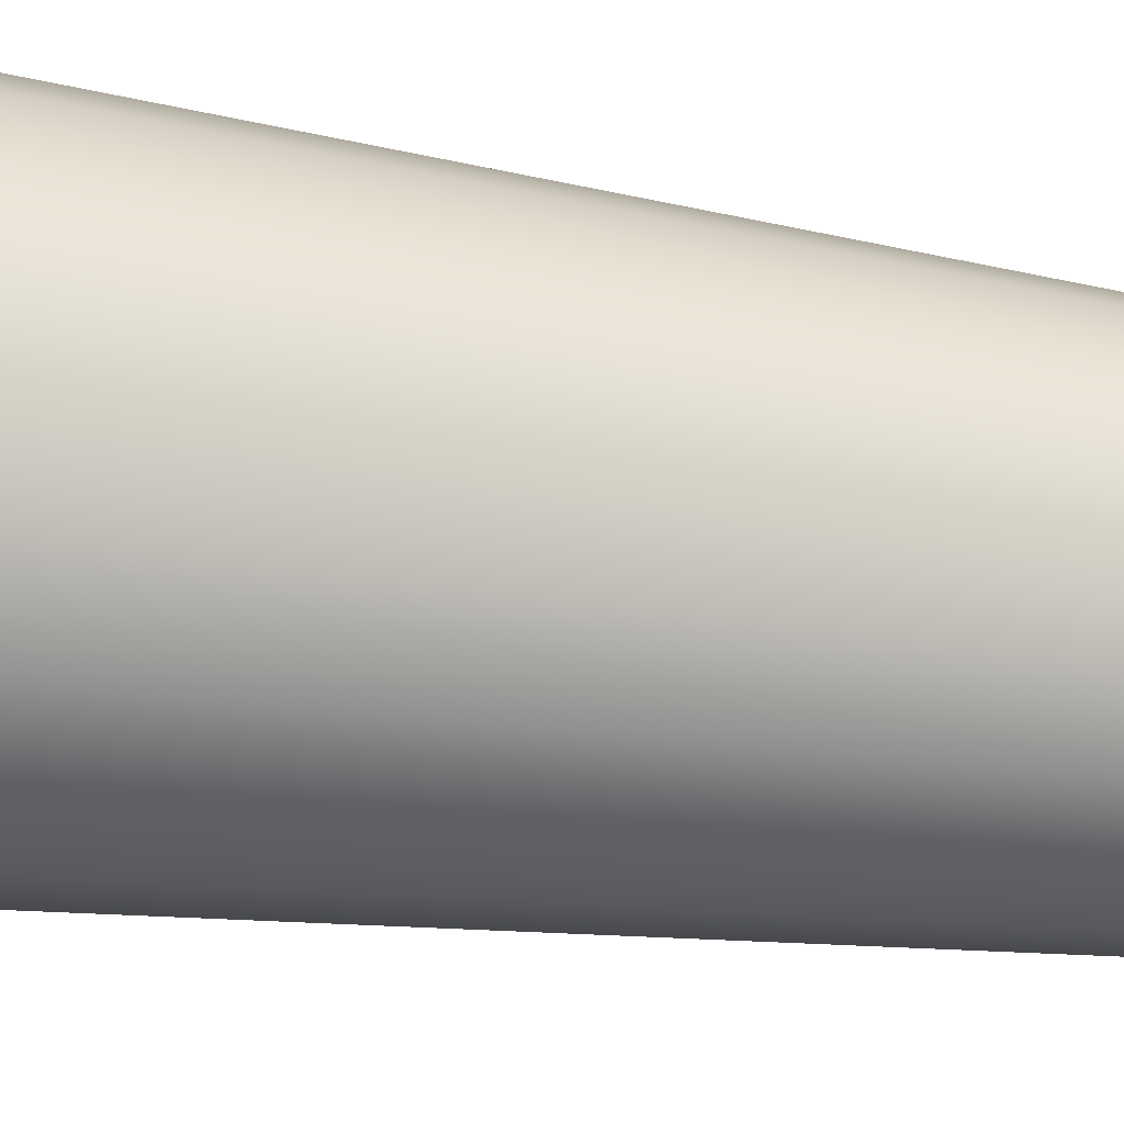
<metadata>
{"format":"obj","ext":"obj","renderer":"f3d","projection":"perspective","resolution":1024,"background":"white","views":[{"elev":-47.3,"azim":80.9,"up":"+Y"}]}
</metadata>
<code>
v 0.07726 0.2457 -0.5
v -0.002451 0.2576 -0.5
v -0.002462 0.2587 -0.4827
v 0.07759 0.2468 -0.4827
v -0.08192 0.2442 -0.5
v -0.08227 0.2452 -0.4827
v -0.1534 0.2069 -0.5
v -0.154 0.2078 -0.4827
v -0.2098 0.1494 -0.5
v -0.2107 0.15 -0.4827
v -0.2098 0.1494 -0.5
v -0.2457 0.07726 -0.5
v -0.2468 0.07759 -0.4827
v -0.2107 0.15 -0.4827
v -0.2576 -0.002452 -0.5
v -0.2587 -0.002462 -0.4827
v -0.2442 -0.08192 -0.5
v -0.2452 -0.08227 -0.4827
v -0.2069 -0.1534 -0.5
v -0.2078 -0.154 -0.4827
v -0.1494 -0.2098 -0.5
v -0.15 -0.2107 -0.4827
v -0.07726 -0.2457 -0.5
v -0.07759 -0.2468 -0.4827
v 0.002451 -0.2576 -0.5
v 0.002462 -0.2587 -0.4827
v 0.08192 -0.2442 -0.5
v 0.08227 -0.2452 -0.4827
v 0.1534 -0.2069 -0.5
v 0.154 -0.2078 -0.4827
v 0.2098 -0.1494 -0.5
v 0.2107 -0.15 -0.4827
v 0.2457 -0.07726 -0.5
v 0.2468 -0.07759 -0.4827
v 0.2576 0.002451 -0.5
v 0.2587 0.002462 -0.4827
v 0.2442 0.08192 -0.5
v 0.2452 0.08227 -0.4827
v 0.2069 0.1534 -0.5
v 0.2078 0.154 -0.4827
v 0.1494 0.2098 -0.5
v 0.15 0.2107 -0.4827
v 0.1017 -0.3031 0.4849
v 0.003043 -0.3197 0.4849
v -0.09589 -0.305 0.4849
v -0.1854 -0.2604 0.4849
v -0.2568 -0.1904 0.4849
v -0.3031 -0.1017 0.4849
v -0.3197 -0.003043 0.4849
v -0.305 0.09589 0.4849
v -0.2604 0.1854 0.4849
v -0.2604 0.1854 0.4849
v -0.1904 0.2568 0.4849
v -0.1017 0.3031 0.4849
v -0.003042 0.3197 0.4849
v 0.09589 0.305 0.4849
v 0.1854 0.2604 0.4849
v 0.2568 0.1904 0.4849
v 0.3031 0.1017 0.4849
v 0.3197 0.003042 0.4849
v 0.305 -0.09589 0.4849
v 0.2604 -0.1854 0.4849
v 0.1904 -0.2568 0.4849
v -0.3032 -0.1017 0.4872
v -0.3198 -0.003044 0.4872
v -0.3051 0.09593 0.4872
v -0.2605 0.1855 0.4872
v -0.2605 0.1855 0.4872
v -0.1904 0.2569 0.4872
v -0.1017 0.3032 0.4872
v -0.003044 0.3198 0.4872
v 0.09593 0.3051 0.4872
v 0.1855 0.2605 0.4872
v 0.2569 0.1904 0.4872
v 0.3032 0.1017 0.4872
v 0.3198 0.003044 0.4872
v 0.3051 -0.09593 0.4872
v 0.2605 -0.1855 0.4872
v 0.1904 -0.2569 0.4872
v 0.1017 -0.3032 0.4872
v 0.003044 -0.3198 0.4872
v -0.09593 -0.3051 0.4872
v -0.1855 -0.2605 0.4872
v -0.2569 -0.1904 0.4872
v -0.002326 0.2444 -0.5
v 0.07331 0.2332 -0.5
v 2e-08 -2.1e-07 -0.5
v -0.07774 0.2317 -0.5
v -0.1455 0.1964 -0.5
v -0.1991 0.1418 -0.5
v -0.2332 0.07331 -0.5
v -0.2444 -0.002326 -0.5
v -0.2317 -0.07774 -0.5
v -0.1964 -0.1455 -0.5
v -0.1418 -0.1991 -0.5
v -0.07331 -0.2332 -0.5
v 0.002326 -0.2444 -0.5
v 0.07774 -0.2317 -0.5
v 0.1455 -0.1964 -0.5
v 0.1991 -0.1418 -0.5
v 0.2332 -0.07331 -0.5
v 0.2444 0.002326 -0.5
v 0.2317 0.07774 -0.5
v 0.1964 0.1455 -0.5
v 0.1418 0.1991 -0.5
v -0.002451 0.2576 -0.5
v 0.07726 0.2457 -0.5
v -0.08192 0.2442 -0.5
v -0.1534 0.2069 -0.5
v -0.2098 0.1494 -0.5
v -0.2457 0.07726 -0.5
v -0.2576 -0.002452 -0.5
v -0.2442 -0.08192 -0.5
v -0.2069 -0.1534 -0.5
v -0.1494 -0.2098 -0.5
v -0.07726 -0.2457 -0.5
v 0.002451 -0.2576 -0.5
v 0.08192 -0.2442 -0.5
v 0.1534 -0.2069 -0.5
v 0.2098 -0.1494 -0.5
v 0.2457 -0.07726 -0.5
v 0.2576 0.002451 -0.5
v 0.2442 0.08192 -0.5
v 0.2069 0.1534 -0.5
v 0.1494 0.2098 -0.5
v 2e-08 -2.1e-07 -0.4827
v 0.0657 0.209 -0.4827
v -0.002085 0.219 -0.4827
v -0.06967 0.2077 -0.4827
v -0.1304 0.176 -0.4827
v -0.1784 0.1271 -0.4827
v -0.209 0.0657 -0.4827
v -0.219 -0.002085 -0.4827
v -0.2077 -0.06967 -0.4827
v -0.176 -0.1304 -0.4827
v -0.1271 -0.1784 -0.4827
v -0.0657 -0.209 -0.4827
v 0.002085 -0.219 -0.4827
v 0.06967 -0.2077 -0.4827
v 0.1304 -0.176 -0.4827
v 0.1784 -0.1271 -0.4827
v 0.209 -0.0657 -0.4827
v 0.219 0.002085 -0.4827
v 0.2077 0.06967 -0.4827
v 0.176 0.1304 -0.4827
v 0.1271 0.1784 -0.4827
v 0.07301 0.2322 -0.4827
v -0.002316 0.2434 -0.4827
v -0.07741 0.2308 -0.4827
v -0.1449 0.1955 -0.4827
v -0.1983 0.1412 -0.4827
v -0.2322 0.073 -0.4827
v -0.2434 -0.002317 -0.4827
v -0.2308 -0.07741 -0.4827
v -0.1955 -0.1449 -0.4827
v -0.1412 -0.1983 -0.4827
v -0.07301 -0.2322 -0.4827
v 0.002316 -0.2434 -0.4827
v 0.07741 -0.2308 -0.4827
v 0.1449 -0.1955 -0.4827
v 0.1983 -0.1412 -0.4827
v 0.2322 -0.07301 -0.4827
v 0.2434 0.002316 -0.4827
v 0.2308 0.07741 -0.4827
v 0.1955 0.1449 -0.4827
v 0.1412 0.1983 -0.4827
v 0.09606 0.3055 0.5
v -0.003048 0.3202 0.5
v -0.002967 0.3117 0.5
v 0.09351 0.2974 0.5
v -0.1019 0.3036 0.5
v -0.09915 0.2956 0.5
v -0.1907 0.2573 0.5
v -0.1856 0.2505 0.5
v -0.2609 0.1858 0.5
v -0.2539 0.1808 0.5
v -0.3055 0.09606 0.5
v -0.2974 0.09351 0.5
v -0.3202 -0.003048 0.5
v -0.3117 -0.002967 0.5
v -0.3036 -0.1019 0.5
v -0.2956 -0.09915 0.5
v -0.2573 -0.1907 0.5
v -0.2505 -0.1856 0.5
v -0.1858 -0.2609 0.5
v -0.1808 -0.2539 0.5
v -0.09606 -0.3055 0.5
v -0.09351 -0.2974 0.5
v 0.003048 -0.3202 0.5
v 0.002967 -0.3117 0.5
v 0.1019 -0.3036 0.5
v 0.09915 -0.2956 0.5
v 0.1907 -0.2573 0.5
v 0.1856 -0.2505 0.5
v 0.2609 -0.1858 0.5
v 0.2539 -0.1808 0.5
v 0.3055 -0.09606 0.5
v 0.2974 -0.09351 0.5
v 0.3202 0.003048 0.5
v 0.3117 0.002967 0.5
v 0.3036 0.1019 0.5
v 0.2956 0.09915 0.5
v 0.2573 0.1907 0.5
v 0.2505 0.1856 0.5
v 0.1858 0.2609 0.5
v 0.1808 0.2539 0.5
v 0.1029 -0.3068 0.4998
v 0.1927 -0.26 0.4998
v 0.00308 -0.3236 0.4998
v -0.09708 -0.3087 0.4998
v -0.1877 -0.2636 0.4998
v -0.26 -0.1927 0.4998
v -0.3068 -0.1029 0.4998
v -0.3236 -0.00308 0.4998
v -0.3087 0.09708 0.4998
v -0.2636 0.1877 0.4998
v -0.1927 0.26 0.4998
v -0.1029 0.3068 0.4998
v -0.00308 0.3236 0.4998
v 0.09708 0.3087 0.4998
v 0.1877 0.2636 0.4998
v 0.26 0.1927 0.4998
v 0.3068 0.1029 0.4998
v 0.3236 0.00308 0.4998
v 0.3087 -0.09708 0.4998
v 0.2636 -0.1877 0.4998
v -0.2444 -0.1812 0.5
v -0.2884 -0.09676 0.5
v -0.3042 -0.002896 0.5
v -0.2902 0.09126 0.5
v -0.2478 0.1765 0.5
v -0.1812 0.2444 0.5
v -0.09676 0.2884 0.5
v -0.002895 0.3042 0.5
v 0.09126 0.2902 0.5
v 0.1765 0.2478 0.5
v 0.2444 0.1812 0.5
v 0.2884 0.09676 0.5
v 0.3042 0.002895 0.5
v 0.2902 -0.09126 0.5
v 0.2478 -0.1765 0.5
v 0.1812 -0.2444 0.5
v 0.09676 -0.2884 0.5
v 0.002896 -0.3042 0.5
v -0.09126 -0.2902 0.5
v -0.1765 -0.2478 0.5
v 0.09126 0.2902 0.5
v -0.002895 0.3042 0.5
v -0.002878 0.3024 0.4779
v 0.0907 0.2885 0.4779
v -0.09676 0.2884 0.5
v -0.09618 0.2867 0.4779
v -0.1812 0.2444 0.5
v -0.1801 0.2429 0.4779
v -0.2478 0.1765 0.5
v -0.2463 0.1754 0.4779
v -0.2478 0.1765 0.5
v -0.2902 0.09126 0.5
v -0.2885 0.0907 0.4779
v -0.2463 0.1754 0.4779
v -0.3042 -0.002896 0.5
v -0.3024 -0.002878 0.4779
v -0.2884 -0.09676 0.5
v -0.2867 -0.09618 0.4779
v -0.2444 -0.1812 0.5
v -0.2429 -0.1801 0.4779
v -0.1765 -0.2478 0.5
v -0.1754 -0.2463 0.4779
v -0.09126 -0.2902 0.5
v -0.0907 -0.2885 0.4779
v 0.002896 -0.3042 0.5
v 0.002878 -0.3024 0.4779
v 0.09676 -0.2884 0.5
v 0.09618 -0.2867 0.4779
v 0.1812 -0.2444 0.5
v 0.1801 -0.2429 0.4779
v 0.2478 -0.1765 0.5
v 0.2463 -0.1754 0.4779
v 0.2902 -0.09126 0.5
v 0.2885 -0.0907 0.4779
v 0.3042 0.002895 0.5
v 0.3024 0.002878 0.4779
v 0.2884 0.09676 0.5
v 0.2867 0.09618 0.4779
v 0.2444 0.1812 0.5
v 0.2429 0.1801 0.4779
v 0.1765 0.2478 0.5
v 0.1754 0.2463 0.4779
v -0.2343 0.07366 -0.4475
v -0.2456 -0.002337 -0.4475
v -0.2434 -0.002317 -0.4827
v -0.2322 0.073 -0.4827
v -0.2 0.1424 -0.4475
v -0.1983 0.1412 -0.4827
v -0.1462 0.1973 -0.4475
v -0.2 0.1424 -0.4475
v -0.1983 0.1412 -0.4827
v -0.1449 0.1955 -0.4827
v -0.0781 0.2328 -0.4475
v -0.07741 0.2308 -0.4827
v -0.002337 0.2456 -0.4475
v -0.002316 0.2434 -0.4827
v 0.07366 0.2343 -0.4475
v 0.07301 0.2322 -0.4827
v 0.1424 0.2 -0.4475
v 0.1412 0.1983 -0.4827
v 0.1973 0.1462 -0.4475
v 0.1955 0.1449 -0.4827
v 0.2328 0.0781 -0.4475
v 0.2308 0.07741 -0.4827
v 0.2456 0.002337 -0.4475
v 0.2434 0.002316 -0.4827
v 0.2343 -0.07366 -0.4475
v 0.2322 -0.07301 -0.4827
v 0.2 -0.1424 -0.4475
v 0.1983 -0.1412 -0.4827
v 0.1462 -0.1973 -0.4475
v 0.1449 -0.1955 -0.4827
v 0.0781 -0.2328 -0.4475
v 0.07741 -0.2308 -0.4827
v 0.002337 -0.2456 -0.4475
v 0.002316 -0.2434 -0.4827
v -0.07366 -0.2343 -0.4475
v -0.07301 -0.2322 -0.4827
v -0.1424 -0.2 -0.4475
v -0.1412 -0.1983 -0.4827
v -0.1973 -0.1462 -0.4475
v -0.1955 -0.1449 -0.4827
v -0.2328 -0.0781 -0.4475
v -0.2308 -0.07741 -0.4827
v 0.1028 -0.3064 0.4897
v 0.1925 -0.2597 0.4897
v 0.1926 -0.2599 0.4949
v 0.1029 -0.3067 0.4949
v 0.003076 -0.3232 0.4897
v 0.003078 -0.3234 0.4949
v -0.09695 -0.3083 0.4897
v -0.09702 -0.3086 0.4949
v -0.1875 -0.2633 0.4897
v -0.1876 -0.2635 0.4949
v -0.2597 -0.1925 0.4897
v -0.2599 -0.1926 0.4949
v -0.3064 -0.1028 0.4897
v -0.3067 -0.1029 0.4949
v -0.3232 -0.003076 0.4897
v -0.3234 -0.003078 0.4949
v -0.3083 0.09695 0.4897
v -0.3086 0.09702 0.4949
v -0.2633 0.1875 0.4897
v -0.2635 0.1876 0.4949
v -0.1925 0.2597 0.4897
v -0.2633 0.1875 0.4897
v -0.2635 0.1876 0.4949
v -0.1926 0.2599 0.4949
v -0.1028 0.3064 0.4897
v -0.1029 0.3067 0.4949
v -0.003076 0.3232 0.4897
v -0.003078 0.3234 0.4949
v 0.09695 0.3083 0.4897
v 0.09702 0.3086 0.4949
v 0.1875 0.2633 0.4897
v 0.1876 0.2635 0.4949
v 0.2597 0.1925 0.4897
v 0.2599 0.1926 0.4949
v 0.3064 0.1028 0.4897
v 0.3067 0.1029 0.4949
v 0.3232 0.003076 0.4897
v 0.3234 0.003078 0.4949
v 0.3083 -0.09695 0.4897
v 0.3086 -0.09702 0.4949
v 0.2633 -0.1875 0.4897
v 0.2635 -0.1876 0.4949
v -0.3068 -0.1029 0.4998
v -0.3236 -0.00308 0.4998
v -0.3087 0.09708 0.4998
v -0.2636 0.1877 0.4998
v -0.2636 0.1877 0.4998
v -0.1927 0.26 0.4998
v -0.1029 0.3068 0.4998
v -0.00308 0.3236 0.4998
v 0.09708 0.3087 0.4998
v 0.1877 0.2636 0.4998
v 0.26 0.1927 0.4998
v 0.3068 0.1029 0.4998
v 0.3236 0.00308 0.4998
v 0.3087 -0.09708 0.4998
v 0.2636 -0.1877 0.4998
v 0.1927 -0.26 0.4998
v 0.1029 -0.3068 0.4998
v 0.00308 -0.3236 0.4998
v -0.09708 -0.3087 0.4998
v -0.1877 -0.2636 0.4998
v -0.26 -0.1927 0.4998
v 0.1017 -0.3032 0.4872
v 0.1904 -0.2569 0.4872
v 0.1912 -0.258 0.4895
v 0.1021 -0.3044 0.4895
v 0.003044 -0.3198 0.4872
v 0.003056 -0.3211 0.4895
v -0.09593 -0.3051 0.4872
v -0.09632 -0.3063 0.4895
v -0.1863 -0.2616 0.4895
v -0.1855 -0.2605 0.4872
v -0.2569 -0.1904 0.4872
v -0.258 -0.1912 0.4895
v -0.3032 -0.1017 0.4872
v -0.3044 -0.1021 0.4895
v -0.3198 -0.003044 0.4872
v -0.3211 -0.003056 0.4895
v -0.3051 0.09593 0.4872
v -0.3063 0.09632 0.4895
v -0.2605 0.1855 0.4872
v -0.2616 0.1863 0.4895
v -0.1904 0.2569 0.4872
v -0.2605 0.1855 0.4872
v -0.2616 0.1863 0.4895
v -0.1912 0.258 0.4895
v -0.1017 0.3032 0.4872
v -0.1021 0.3044 0.4895
v -0.003044 0.3198 0.4872
v -0.003056 0.3211 0.4895
v 0.09593 0.3051 0.4872
v 0.09632 0.3063 0.4895
v 0.1855 0.2605 0.4872
v 0.1863 0.2616 0.4895
v 0.2569 0.1904 0.4872
v 0.258 0.1912 0.4895
v 0.3032 0.1017 0.4872
v 0.3044 0.1021 0.4895
v 0.3198 0.003044 0.4872
v 0.3211 0.003056 0.4895
v 0.3051 -0.09593 0.4872
v 0.3063 -0.09632 0.4895
v 0.2605 -0.1855 0.4872
v 0.2616 -0.1863 0.4895
v -0.258 -0.1912 0.4895
v -0.1863 -0.2616 0.4895
v -0.1875 -0.2633 0.4897
v -0.2597 -0.1925 0.4897
v -0.3044 -0.1021 0.4895
v -0.3064 -0.1028 0.4897
v -0.3211 -0.003056 0.4895
v -0.3232 -0.003076 0.4897
v -0.3063 0.09632 0.4895
v -0.3083 0.09695 0.4897
v -0.2616 0.1863 0.4895
v -0.2633 0.1875 0.4897
v -0.1912 0.258 0.4895
v -0.1925 0.2597 0.4897
v -0.1021 0.3044 0.4895
v -0.1028 0.3064 0.4897
v -0.003056 0.3211 0.4895
v -0.003076 0.3232 0.4897
v 0.09632 0.3063 0.4895
v 0.09695 0.3083 0.4897
v 0.1863 0.2616 0.4895
v 0.1875 0.2633 0.4897
v 0.258 0.1912 0.4895
v 0.2597 0.1925 0.4897
v 0.3044 0.1021 0.4895
v 0.3064 0.1028 0.4897
v 0.3211 0.003056 0.4895
v 0.3232 0.003076 0.4897
v 0.3063 -0.09632 0.4895
v 0.3083 -0.09695 0.4897
v 0.2616 -0.1863 0.4895
v 0.2633 -0.1875 0.4897
v 0.1912 -0.258 0.4895
v 0.1925 -0.2597 0.4897
v 0.1021 -0.3044 0.4895
v 0.1028 -0.3064 0.4897
v 0.003056 -0.3211 0.4895
v 0.003076 -0.3232 0.4897
v -0.09632 -0.3063 0.4895
v -0.09695 -0.3083 0.4897
f 85 86 87
f 85 87 88
f 89 88 87
f 89 87 90
f 91 90 87
f 91 87 92
f 93 92 87
f 93 87 94
f 95 94 87
f 95 87 96
f 97 96 87
f 97 87 98
f 99 98 87
f 99 87 100
f 101 100 87
f 101 87 102
f 103 102 87
f 103 87 104
f 105 104 87
f 105 87 86
f 106 107 86
f 106 86 85
f 108 106 85
f 108 85 88
f 109 108 88
f 109 88 89
f 110 109 89
f 110 89 90
f 111 110 90
f 111 90 91
f 112 111 91
f 112 91 92
f 113 112 92
f 113 92 93
f 114 113 93
f 114 93 94
f 115 114 94
f 115 94 95
f 116 115 95
f 116 95 96
f 117 116 96
f 117 96 97
f 118 117 97
f 118 97 98
f 119 118 98
f 119 98 99
f 120 119 99
f 120 99 100
f 121 120 100
f 121 100 101
f 122 121 101
f 122 101 102
f 123 122 102
f 123 102 103
f 124 123 103
f 124 103 104
f 125 124 104
f 125 104 105
f 107 125 105
f 107 105 86
f 126 127 128
f 126 128 129
f 126 129 130
f 126 130 131
f 126 131 132
f 126 132 133
f 126 133 134
f 126 134 135
f 126 135 136
f 126 136 137
f 126 137 138
f 126 138 139
f 126 139 140
f 126 140 141
f 126 141 142
f 126 142 143
f 126 143 144
f 126 144 145
f 126 145 146
f 126 146 127
f 147 148 128
f 147 128 127
f 148 149 129
f 148 129 128
f 149 150 130
f 149 130 129
f 150 151 131
f 150 131 130
f 151 152 132
f 151 132 131
f 152 153 133
f 152 133 132
f 153 154 134
f 153 134 133
f 154 155 135
f 154 135 134
f 155 156 136
f 155 136 135
f 156 157 137
f 156 137 136
f 157 158 138
f 157 138 137
f 158 159 139
f 158 139 138
f 159 160 140
f 159 140 139
f 160 161 141
f 160 141 140
f 161 162 142
f 161 142 141
f 162 163 143
f 162 143 142
f 163 164 144
f 163 144 143
f 164 165 145
f 164 145 144
f 165 166 146
f 165 146 145
f 166 147 127
f 166 127 146
f 182 184 227
f 182 227 228
f 180 182 228
f 180 228 229
f 178 180 229
f 178 229 230
f 176 178 230
f 176 230 231
f 174 176 231
f 174 231 232
f 172 174 232
f 172 232 233
f 169 172 233
f 169 233 234
f 170 169 234
f 170 234 235
f 206 170 235
f 206 235 236
f 204 206 236
f 204 236 237
f 202 204 237
f 202 237 238
f 200 202 238
f 200 238 239
f 198 200 239
f 198 239 240
f 196 198 240
f 196 240 241
f 194 196 241
f 194 241 242
f 192 194 242
f 192 242 243
f 190 192 243
f 190 243 244
f 188 190 244
f 188 244 245
f 186 188 245
f 186 245 246
f 184 186 246
f 184 246 227
f 1 2 3
f 1 3 4
f 2 5 6
f 2 6 3
f 5 7 8
f 5 8 6
f 7 9 10
f 7 10 8
f 11 12 13
f 11 13 14
f 12 15 16
f 12 16 13
f 15 17 18
f 15 18 16
f 17 19 20
f 17 20 18
f 19 21 22
f 19 22 20
f 21 23 24
f 21 24 22
f 23 25 26
f 23 26 24
f 25 27 28
f 25 28 26
f 27 29 30
f 27 30 28
f 29 31 32
f 29 32 30
f 31 33 34
f 31 34 32
f 33 35 36
f 33 36 34
f 35 37 38
f 35 38 36
f 37 39 40
f 37 40 38
f 39 41 42
f 39 42 40
f 41 1 4
f 41 4 42
f 26 28 43
f 26 43 44
f 45 24 26
f 45 26 44
f 22 24 45
f 22 45 46
f 20 22 46
f 20 46 47
f 18 20 47
f 18 47 48
f 16 18 48
f 16 48 49
f 13 16 49
f 13 49 50
f 14 13 50
f 14 50 51
f 8 10 52
f 8 52 53
f 6 8 53
f 6 53 54
f 3 6 54
f 3 54 55
f 4 3 55
f 4 55 56
f 42 4 56
f 42 56 57
f 40 42 57
f 40 57 58
f 38 40 58
f 38 58 59
f 36 38 59
f 36 59 60
f 34 36 60
f 34 60 61
f 32 34 61
f 32 61 62
f 30 32 62
f 30 62 63
f 28 30 63
f 28 63 43
f 49 48 64
f 49 64 65
f 50 49 65
f 50 65 66
f 51 50 66
f 51 66 67
f 53 52 68
f 53 68 69
f 54 53 69
f 54 69 70
f 55 54 70
f 55 70 71
f 56 55 71
f 56 71 72
f 57 56 72
f 57 72 73
f 58 57 73
f 58 73 74
f 59 58 74
f 59 74 75
f 60 59 75
f 60 75 76
f 61 60 76
f 61 76 77
f 62 61 77
f 62 77 78
f 63 62 78
f 63 78 79
f 43 63 79
f 43 79 80
f 44 43 80
f 44 80 81
f 82 45 44
f 82 44 81
f 46 45 82
f 46 82 83
f 47 46 83
f 47 83 84
f 48 47 84
f 48 84 64
f 167 168 169
f 167 169 170
f 168 171 172
f 168 172 169
f 171 173 174
f 171 174 172
f 173 175 176
f 173 176 174
f 175 177 178
f 175 178 176
f 177 179 180
f 177 180 178
f 179 181 182
f 179 182 180
f 181 183 184
f 181 184 182
f 183 185 186
f 183 186 184
f 185 187 188
f 185 188 186
f 187 189 190
f 187 190 188
f 189 191 192
f 189 192 190
f 191 193 194
f 191 194 192
f 193 195 196
f 193 196 194
f 195 197 198
f 195 198 196
f 197 199 200
f 197 200 198
f 199 201 202
f 199 202 200
f 201 203 204
f 201 204 202
f 203 205 206
f 203 206 204
f 205 167 170
f 205 170 206
f 193 191 207
f 193 207 208
f 191 189 209
f 191 209 207
f 189 187 210
f 189 210 209
f 187 185 211
f 187 211 210
f 185 183 212
f 185 212 211
f 183 181 213
f 183 213 212
f 181 179 214
f 181 214 213
f 179 177 215
f 179 215 214
f 177 175 216
f 177 216 215
f 175 173 217
f 175 217 216
f 173 171 218
f 173 218 217
f 171 168 219
f 171 219 218
f 168 167 220
f 168 220 219
f 167 205 221
f 167 221 220
f 205 203 222
f 205 222 221
f 203 201 223
f 203 223 222
f 201 199 224
f 201 224 223
f 199 197 225
f 199 225 224
f 197 195 226
f 197 226 225
f 195 193 208
f 195 208 226
f 247 248 249
f 247 249 250
f 248 251 252
f 248 252 249
f 251 253 254
f 251 254 252
f 253 255 256
f 253 256 254
f 257 258 259
f 257 259 260
f 258 261 262
f 258 262 259
f 261 263 264
f 261 264 262
f 263 265 266
f 263 266 264
f 265 267 268
f 265 268 266
f 267 269 270
f 267 270 268
f 269 271 272
f 269 272 270
f 271 273 274
f 271 274 272
f 273 275 276
f 273 276 274
f 275 277 278
f 275 278 276
f 277 279 280
f 277 280 278
f 279 281 282
f 279 282 280
f 281 283 284
f 281 284 282
f 283 285 286
f 283 286 284
f 285 287 288
f 285 288 286
f 287 247 250
f 287 250 288
f 289 290 291
f 289 291 292
f 293 289 292
f 293 292 294
f 295 296 297
f 295 297 298
f 299 295 298
f 299 298 300
f 301 299 300
f 301 300 302
f 303 301 302
f 303 302 304
f 305 303 304
f 305 304 306
f 307 305 306
f 307 306 308
f 309 307 308
f 309 308 310
f 311 309 310
f 311 310 312
f 313 311 312
f 313 312 314
f 315 313 314
f 315 314 316
f 317 315 316
f 317 316 318
f 319 317 318
f 319 318 320
f 321 319 320
f 321 320 322
f 323 321 322
f 323 322 324
f 325 323 324
f 325 324 326
f 327 325 326
f 327 326 328
f 329 327 328
f 329 328 330
f 290 329 330
f 290 330 291
f 262 264 329
f 262 329 290
f 259 262 290
f 259 290 289
f 260 259 289
f 260 289 293
f 254 256 296
f 254 296 295
f 252 254 295
f 252 295 299
f 249 252 299
f 249 299 301
f 250 249 301
f 250 301 303
f 288 250 303
f 288 303 305
f 286 288 305
f 286 305 307
f 284 286 307
f 284 307 309
f 282 284 309
f 282 309 311
f 280 282 311
f 280 311 313
f 278 280 313
f 278 313 315
f 276 278 315
f 276 315 317
f 274 276 317
f 274 317 319
f 272 274 319
f 272 319 321
f 270 272 321
f 270 321 323
f 268 270 323
f 268 323 325
f 266 268 325
f 266 325 327
f 264 266 327
f 264 327 329
f 331 332 333
f 331 333 334
f 335 331 334
f 335 334 336
f 337 335 336
f 337 336 338
f 339 337 338
f 339 338 340
f 341 339 340
f 341 340 342
f 343 341 342
f 343 342 344
f 345 343 344
f 345 344 346
f 347 345 346
f 347 346 348
f 349 347 348
f 349 348 350
f 351 352 353
f 351 353 354
f 355 351 354
f 355 354 356
f 357 355 356
f 357 356 358
f 359 357 358
f 359 358 360
f 361 359 360
f 361 360 362
f 363 361 362
f 363 362 364
f 365 363 364
f 365 364 366
f 367 365 366
f 367 366 368
f 369 367 368
f 369 368 370
f 371 369 370
f 371 370 372
f 332 371 372
f 332 372 333
f 346 344 373
f 346 373 374
f 348 346 374
f 348 374 375
f 350 348 375
f 350 375 376
f 354 353 377
f 354 377 378
f 356 354 378
f 356 378 379
f 358 356 379
f 358 379 380
f 360 358 380
f 360 380 381
f 362 360 381
f 362 381 382
f 364 362 382
f 364 382 383
f 366 364 383
f 366 383 384
f 368 366 384
f 368 384 385
f 370 368 385
f 370 385 386
f 372 370 386
f 372 386 387
f 333 372 387
f 333 387 388
f 334 333 388
f 334 388 389
f 336 334 389
f 336 389 390
f 338 336 390
f 338 390 391
f 340 338 391
f 340 391 392
f 342 340 392
f 342 392 393
f 344 342 393
f 344 393 373
f 394 395 396
f 394 396 397
f 398 394 397
f 398 397 399
f 400 398 399
f 400 399 401
f 402 403 400
f 402 400 401
f 404 403 402
f 404 402 405
f 406 404 405
f 406 405 407
f 408 406 407
f 408 407 409
f 410 408 409
f 410 409 411
f 412 410 411
f 412 411 413
f 414 415 416
f 414 416 417
f 418 414 417
f 418 417 419
f 420 418 419
f 420 419 421
f 422 420 421
f 422 421 423
f 424 422 423
f 424 423 425
f 426 424 425
f 426 425 427
f 428 426 427
f 428 427 429
f 430 428 429
f 430 429 431
f 432 430 431
f 432 431 433
f 434 432 433
f 434 433 435
f 395 434 435
f 395 435 396
f 436 437 438
f 436 438 439
f 440 436 439
f 440 439 441
f 442 440 441
f 442 441 443
f 444 442 443
f 444 443 445
f 446 444 445
f 446 445 447
f 448 446 447
f 448 447 449
f 450 448 449
f 450 449 451
f 452 450 451
f 452 451 453
f 454 452 453
f 454 453 455
f 456 454 455
f 456 455 457
f 458 456 457
f 458 457 459
f 460 458 459
f 460 459 461
f 462 460 461
f 462 461 463
f 464 462 463
f 464 463 465
f 466 464 465
f 466 465 467
f 468 466 467
f 468 467 469
f 470 468 469
f 470 469 471
f 472 470 471
f 472 471 473
f 474 472 473
f 474 473 475
f 437 474 475
f 437 475 438

</code>
